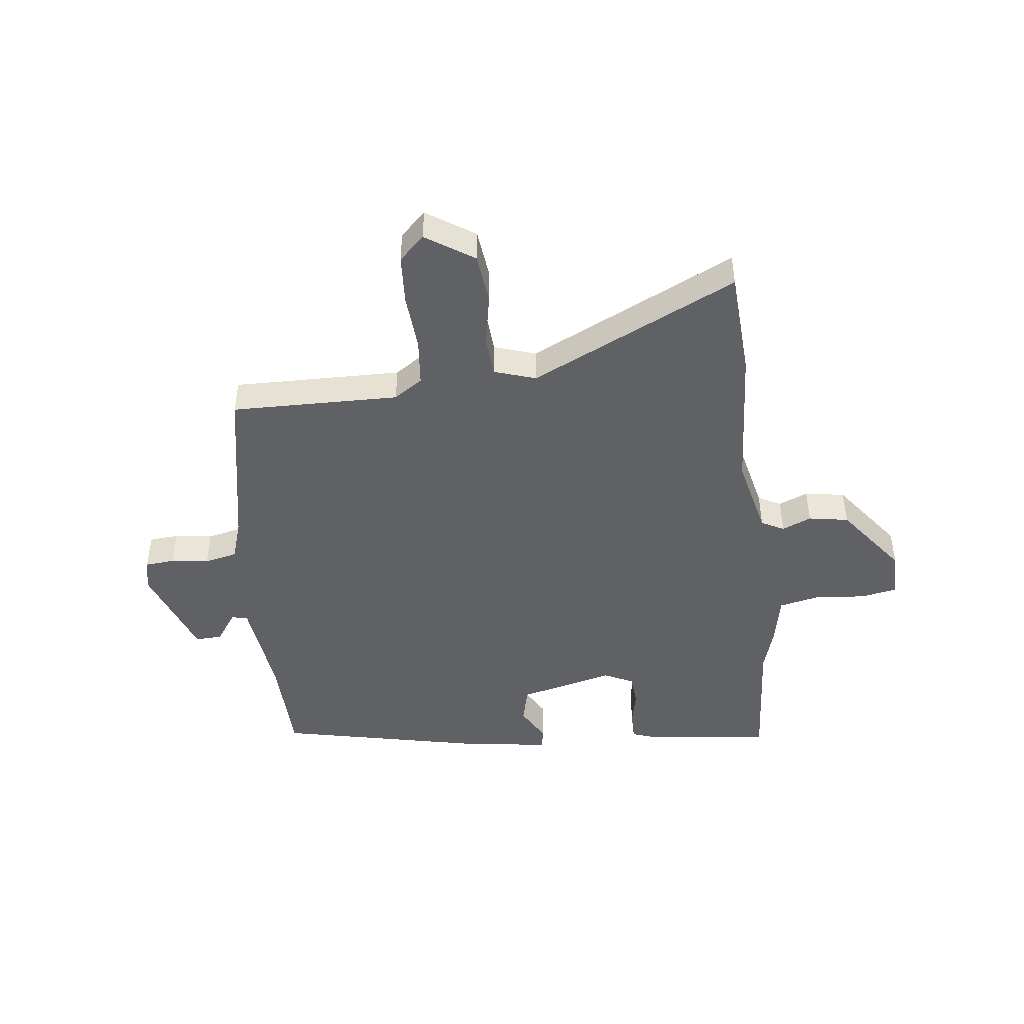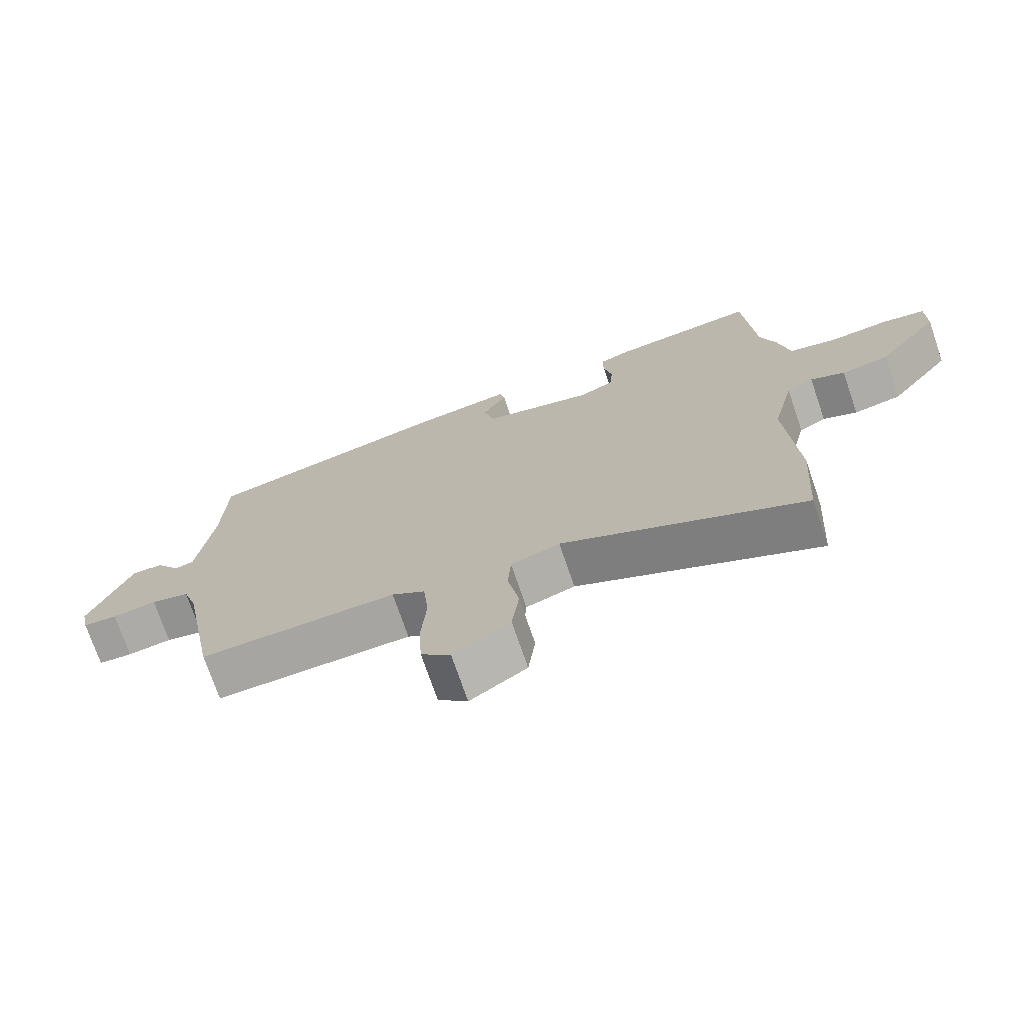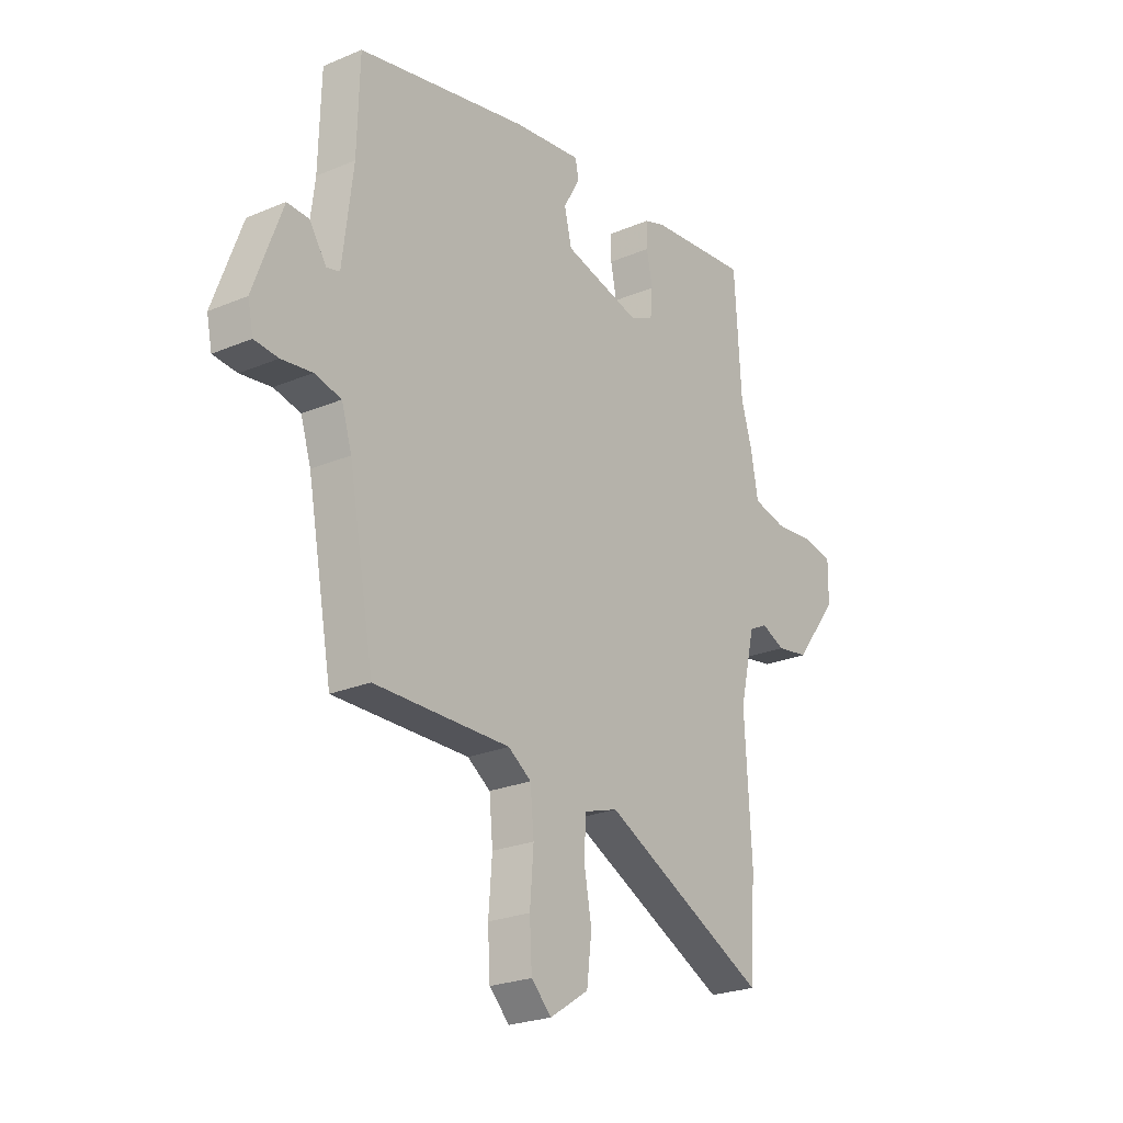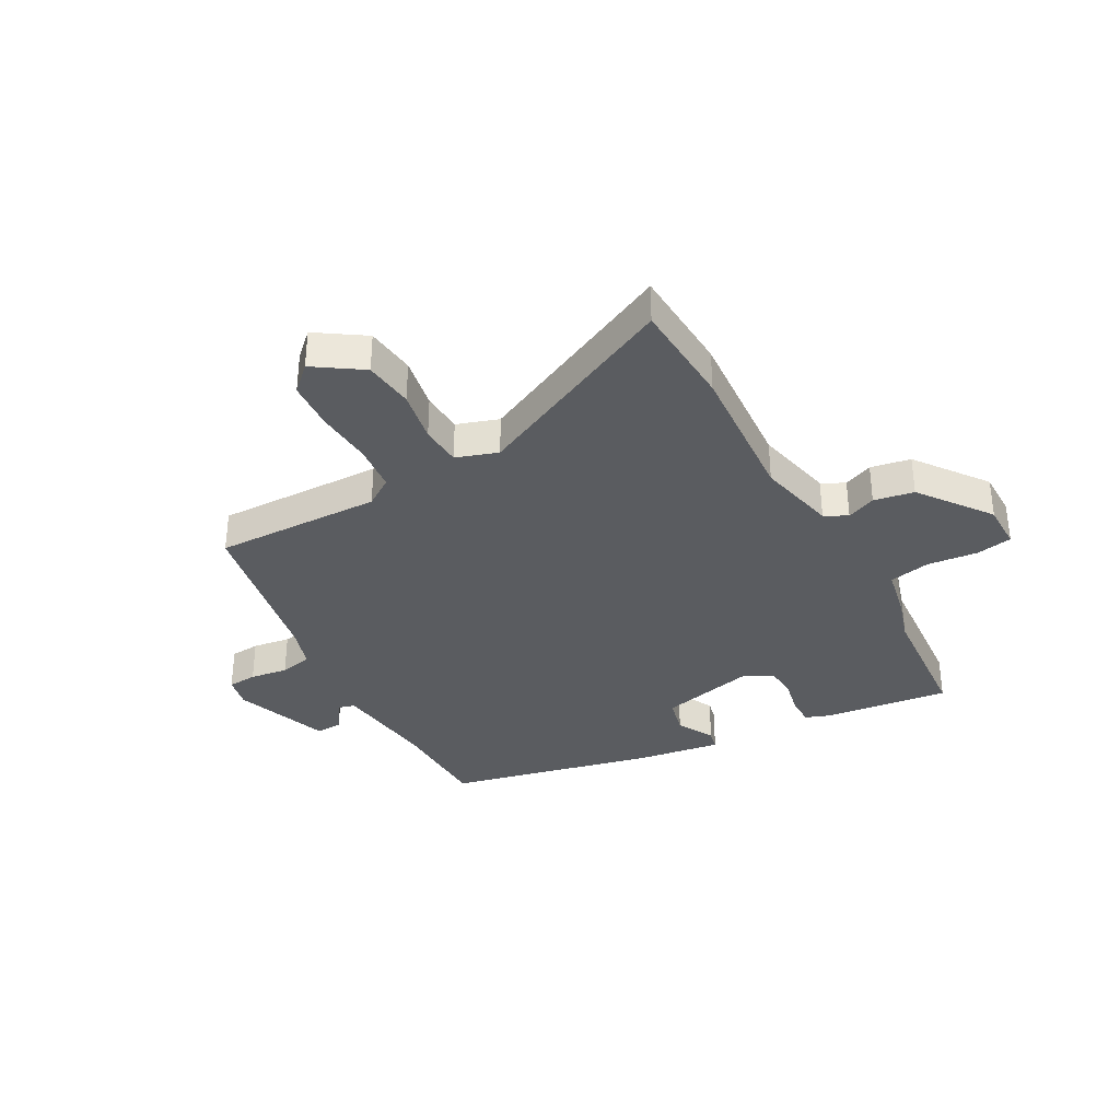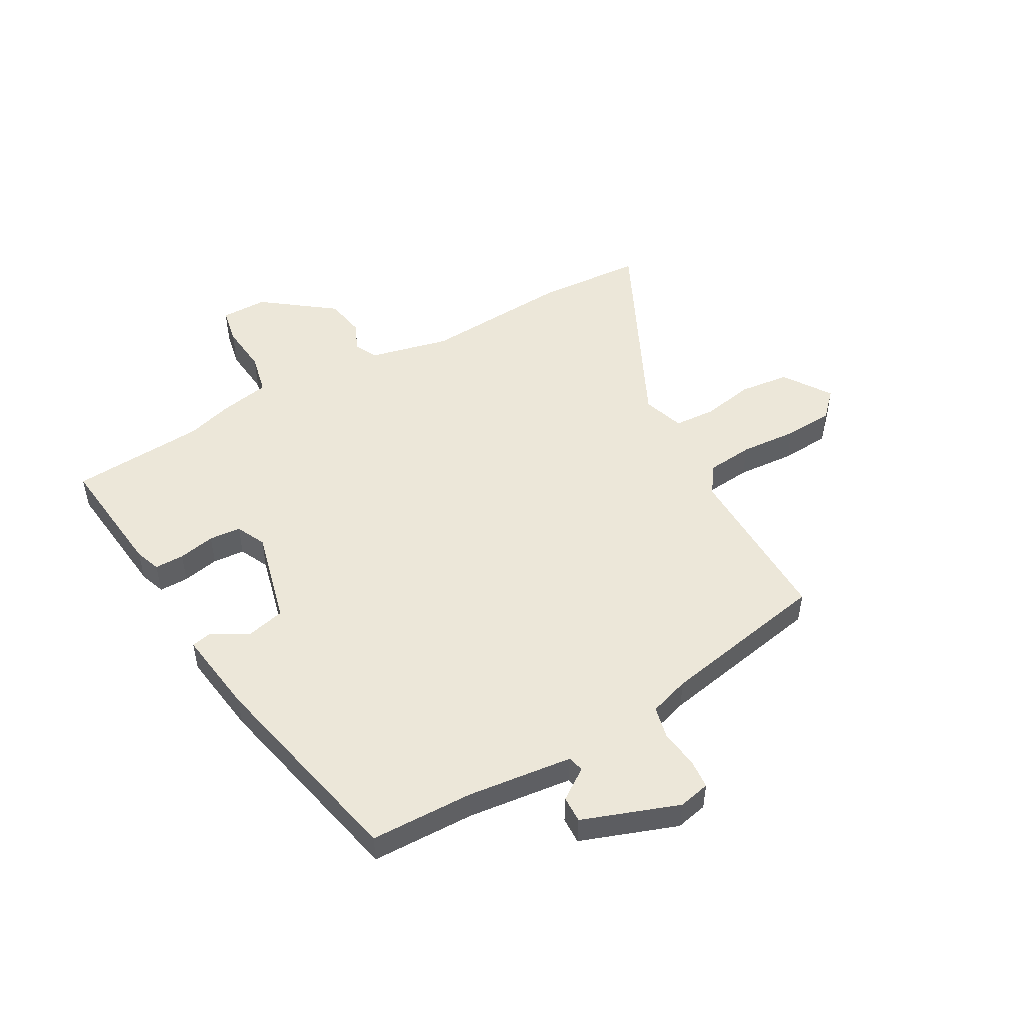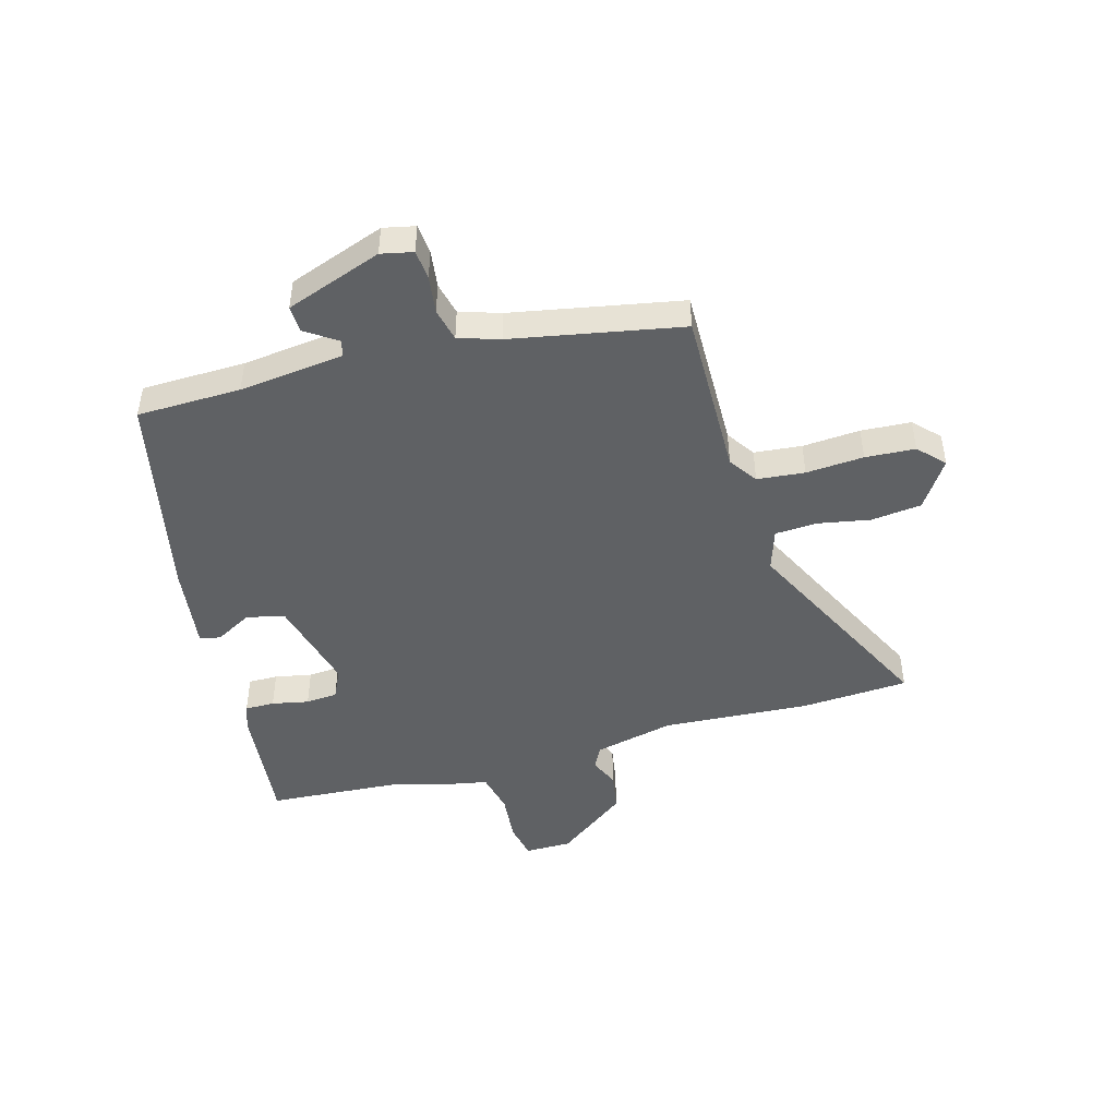
<metadata>
{"format":"obj","ext":"obj","renderer":"f3d","projection":"perspective","resolution":1024,"background":"white","views":[{"elev":-45.5,"azim":-173.6,"up":"+Y"},{"elev":-73.5,"azim":-161.1,"up":"+Z"},{"elev":-24.2,"azim":125.0,"up":"+Z"},{"elev":-34.4,"azim":-151.8,"up":"+Y"},{"elev":49.9,"azim":60.2,"up":"+Y"},{"elev":-46.2,"azim":105.4,"up":"+Y"}]}
</metadata>
<code>
v 0.508 0.07 0.446
v 0.513 0.07 0.26
v 0.536 0.07 0.072
v 0.565 0.07 0.065
v 0.603 0.07 0.121
v 0.651 0.07 0.123
v 0.714 0.07 -0.049
v 0.702 0.07 -0.106
v 0.649 0.07 -0.111
v 0.581 0.07 -0.102
v 0.522 0.07 -0.116
v 0.499 0.07 -0.189
v 0.443 0.07 -0.492
v 0.142 0.07 -0.489
v 0.091 0.07 -0.524
v 0.083 0.07 -0.609
v 0.091 0.07 -0.712
v 0.086 0.07 -0.801
v 0.041 0.07 -0.845
v -0.045 0.07 -0.789
v -0.056 0.07 -0.699
v -0.039 0.07 -0.604
v -0.044 0.07 -0.53
v -0.119 0.07 -0.506
v -0.487 0.07 -0.687
v -0.5 0.07 -0.494
v -0.485 0.07 -0.23
v -0.519 0.07 -0.087
v -0.56 0.07 -0.066
v -0.612 0.07 -0.089
v -0.684 0.07 -0.077
v -0.78 0.07 0.049
v -0.781 0.07 0.133
v -0.716 0.07 0.146
v -0.626 0.07 0.138
v -0.552 0.07 0.155
v -0.535 0.07 0.246
v -0.511 0.07 0.328
v -0.496 0.07 0.571
v -0.271 0.07 0.548
v -0.225 0.07 0.532
v -0.225 0.07 0.479
v -0.238 0.07 0.413
v -0.233 0.07 0.356
v -0.18 0.07 0.331
v -0.009 0.07 0.375
v 0.007 0.07 0.443
v -0.03 0.07 0.509
v -0.022 0.07 0.546
v 0.131 0.07 0.526
v 0.508 0 0.446
v 0.513 0 0.26
v 0.536 0 0.072
v 0.565 0 0.065
v 0.603 0 0.121
v 0.651 0 0.123
v 0.714 0 -0.049
v 0.702 0 -0.106
v 0.649 0 -0.111
v 0.581 0 -0.102
v 0.522 0 -0.116
v 0.499 0 -0.189
v 0.443 0 -0.492
v 0.142 0 -0.489
v 0.091 0 -0.524
v 0.083 0 -0.609
v 0.091 0 -0.712
v 0.086 0 -0.801
v 0.041 0 -0.845
v -0.045 0 -0.789
v -0.056 0 -0.699
v -0.039 0 -0.604
v -0.044 0 -0.53
v -0.119 0 -0.506
v -0.487 0 -0.687
v -0.5 0 -0.494
v -0.485 0 -0.23
v -0.519 0 -0.087
v -0.56 0 -0.066
v -0.612 0 -0.089
v -0.684 0 -0.077
v -0.78 0 0.049
v -0.781 0 0.133
v -0.716 0 0.146
v -0.626 0 0.138
v -0.552 0 0.155
v -0.535 0 0.246
v -0.511 0 0.328
v -0.496 0 0.571
v -0.271 0 0.548
v -0.225 0 0.532
v -0.225 0 0.479
v -0.238 0 0.413
v -0.233 0 0.356
v -0.18 0 0.331
v -0.009 0 0.375
v 0.007 0 0.443
v -0.03 0 0.509
v -0.022 0 0.546
v 0.131 0 0.526
f 50 1 2
f 49 50 2
f 48 49 2
f 47 48 2
f 46 47 2 3
f 45 46 3
f 41 42 43
f 40 41 43
f 39 40 43
f 38 39 43
f 38 43 44
f 37 38 44
f 36 37 44
f 33 34 35
f 32 33 35
f 31 32 35
f 30 31 35
f 29 30 35
f 28 29 35 36
f 36 44 45
f 28 36 45
f 27 28 45
f 27 45 3
f 26 27 3
f 25 26 3
f 24 25 3
f 20 21 22
f 19 20 22
f 18 19 22
f 17 18 22
f 16 17 22
f 15 16 22 23
f 12 13 14
f 24 3 4
f 23 24 4
f 15 23 4
f 14 15 4
f 12 14 4
f 11 12 4
f 7 8 9 10
f 7 10 11
f 6 7 11
f 5 6 11
f 4 5 11
f 52 51 100
f 52 100 99
f 52 99 98
f 52 98 97
f 53 52 97 96
f 53 96 95
f 93 92 91
f 93 91 90
f 93 90 89
f 93 89 88
f 94 93 88
f 94 88 87
f 94 87 86
f 85 84 83
f 85 83 82
f 85 82 81
f 85 81 80
f 85 80 79
f 86 85 79 78
f 95 94 86
f 95 86 78
f 95 78 77
f 53 95 77
f 53 77 76
f 53 76 75
f 53 75 74
f 72 71 70
f 72 70 69
f 72 69 68
f 72 68 67
f 72 67 66
f 73 72 66 65
f 64 63 62
f 54 53 74
f 54 74 73
f 54 73 65
f 54 65 64
f 54 64 62
f 54 62 61
f 60 59 58 57
f 61 60 57
f 61 57 56
f 61 56 55
f 61 55 54
f 1 51 52 2
f 2 52 53 3
f 3 53 54 4
f 4 54 55 5
f 5 55 56 6
f 6 56 57 7
f 7 57 58 8
f 8 58 59 9
f 9 59 60 10
f 10 60 61 11
f 11 61 62 12
f 12 62 63 13
f 13 63 64 14
f 14 64 65 15
f 15 65 66 16
f 16 66 67 17
f 17 67 68 18
f 18 68 69 19
f 19 69 70 20
f 20 70 71 21
f 21 71 72 22
f 22 72 73 23
f 23 73 74 24
f 24 74 75 25
f 25 75 76 26
f 26 76 77 27
f 27 77 78 28
f 28 78 79 29
f 29 79 80 30
f 30 80 81 31
f 31 81 82 32
f 32 82 83 33
f 33 83 84 34
f 34 84 85 35
f 35 85 86 36
f 36 86 87 37
f 37 87 88 38
f 38 88 89 39
f 39 89 90 40
f 40 90 91 41
f 41 91 92 42
f 42 92 93 43
f 43 93 94 44
f 44 94 95 45
f 45 95 96 46
f 46 96 97 47
f 47 97 98 48
f 48 98 99 49
f 49 99 100 50
f 50 100 51 1

</code>
